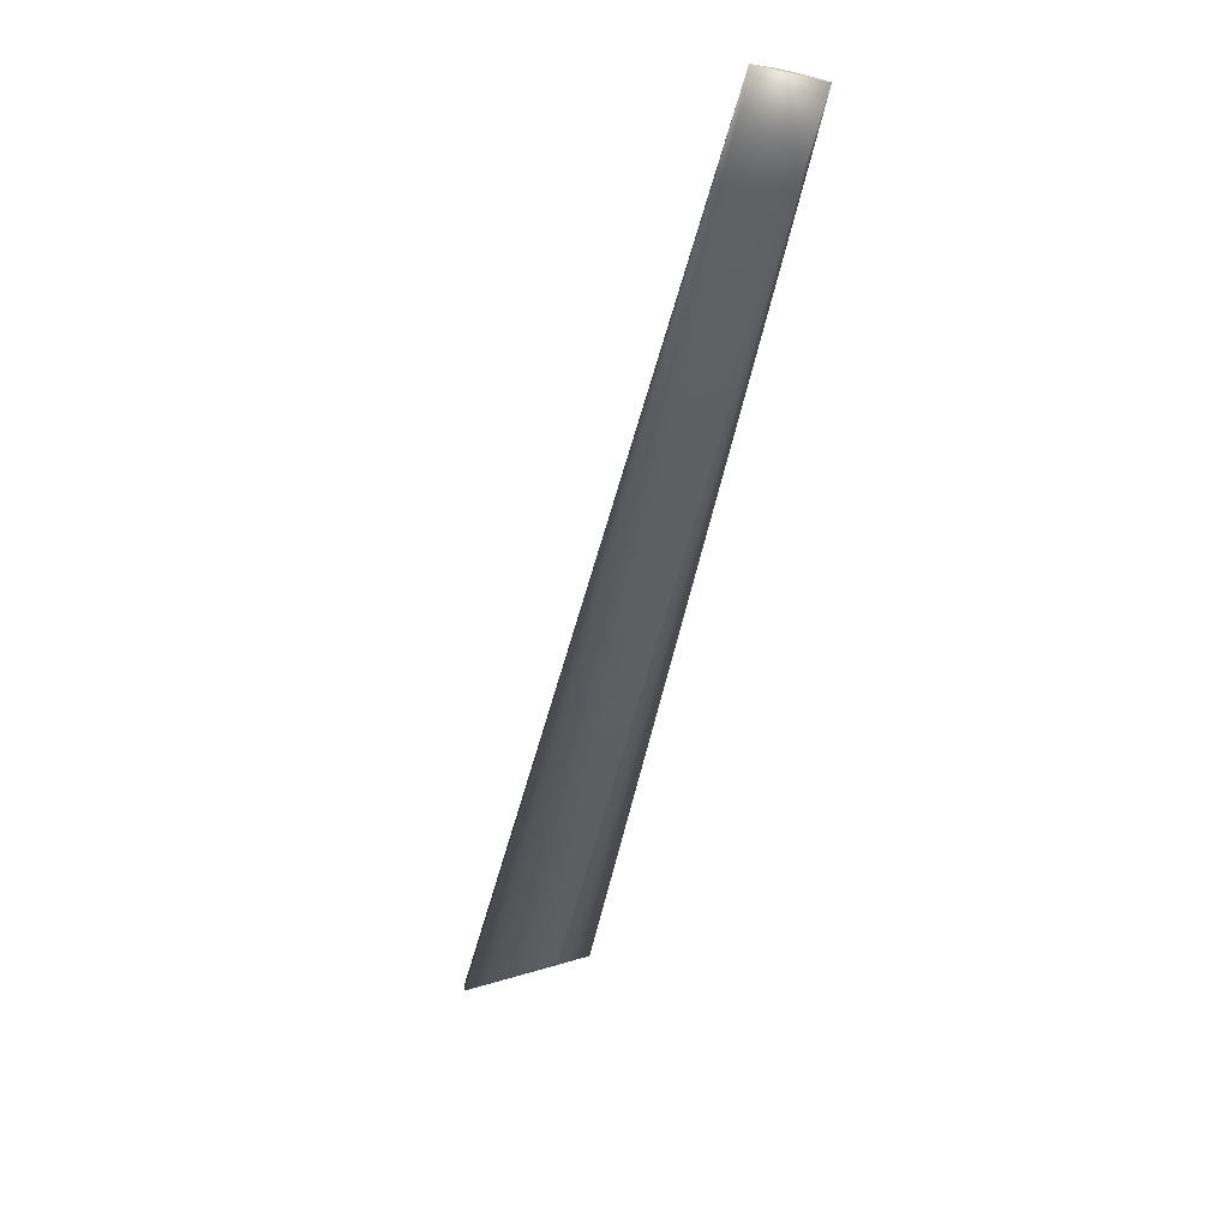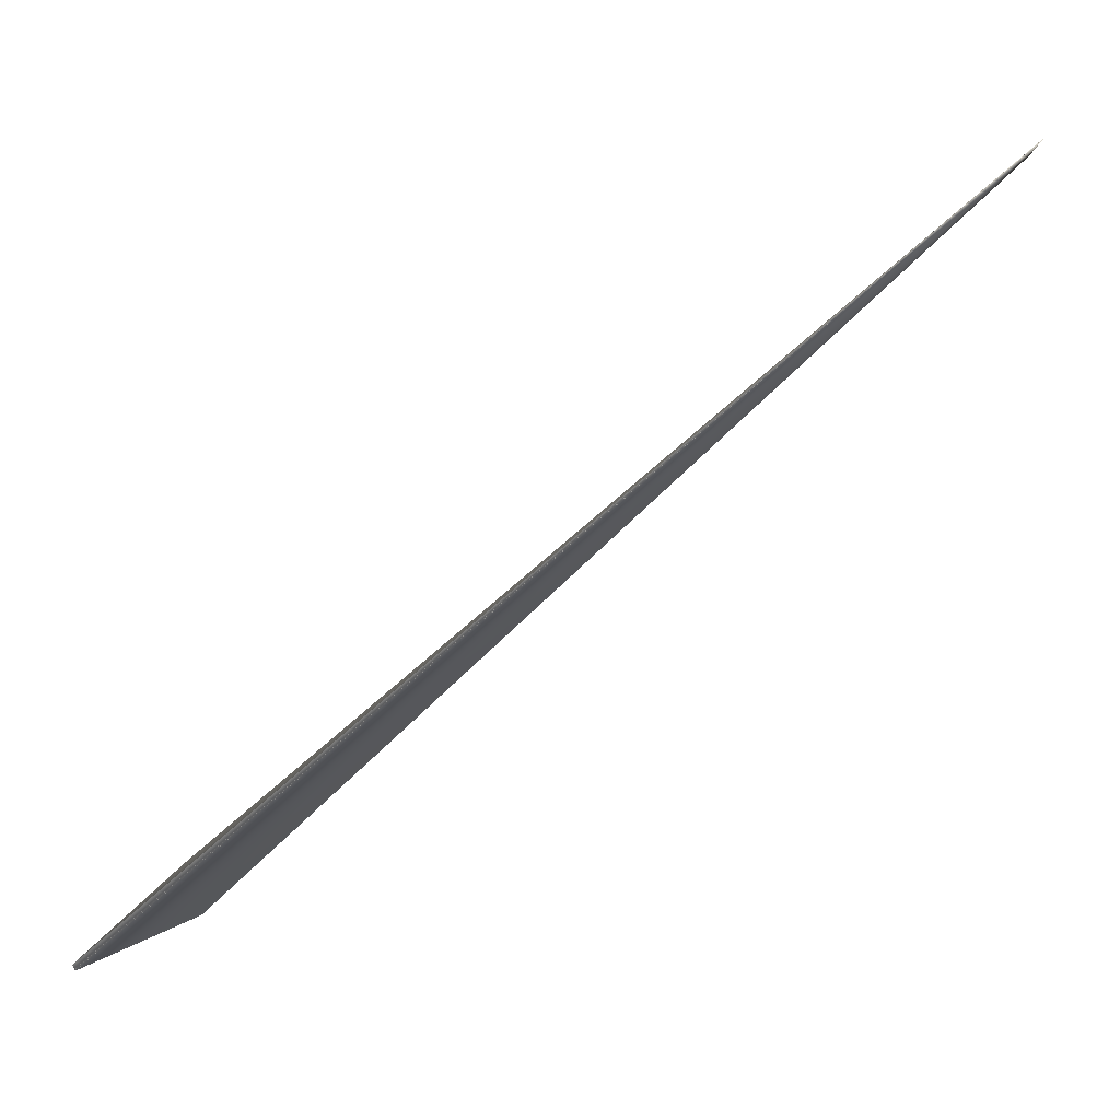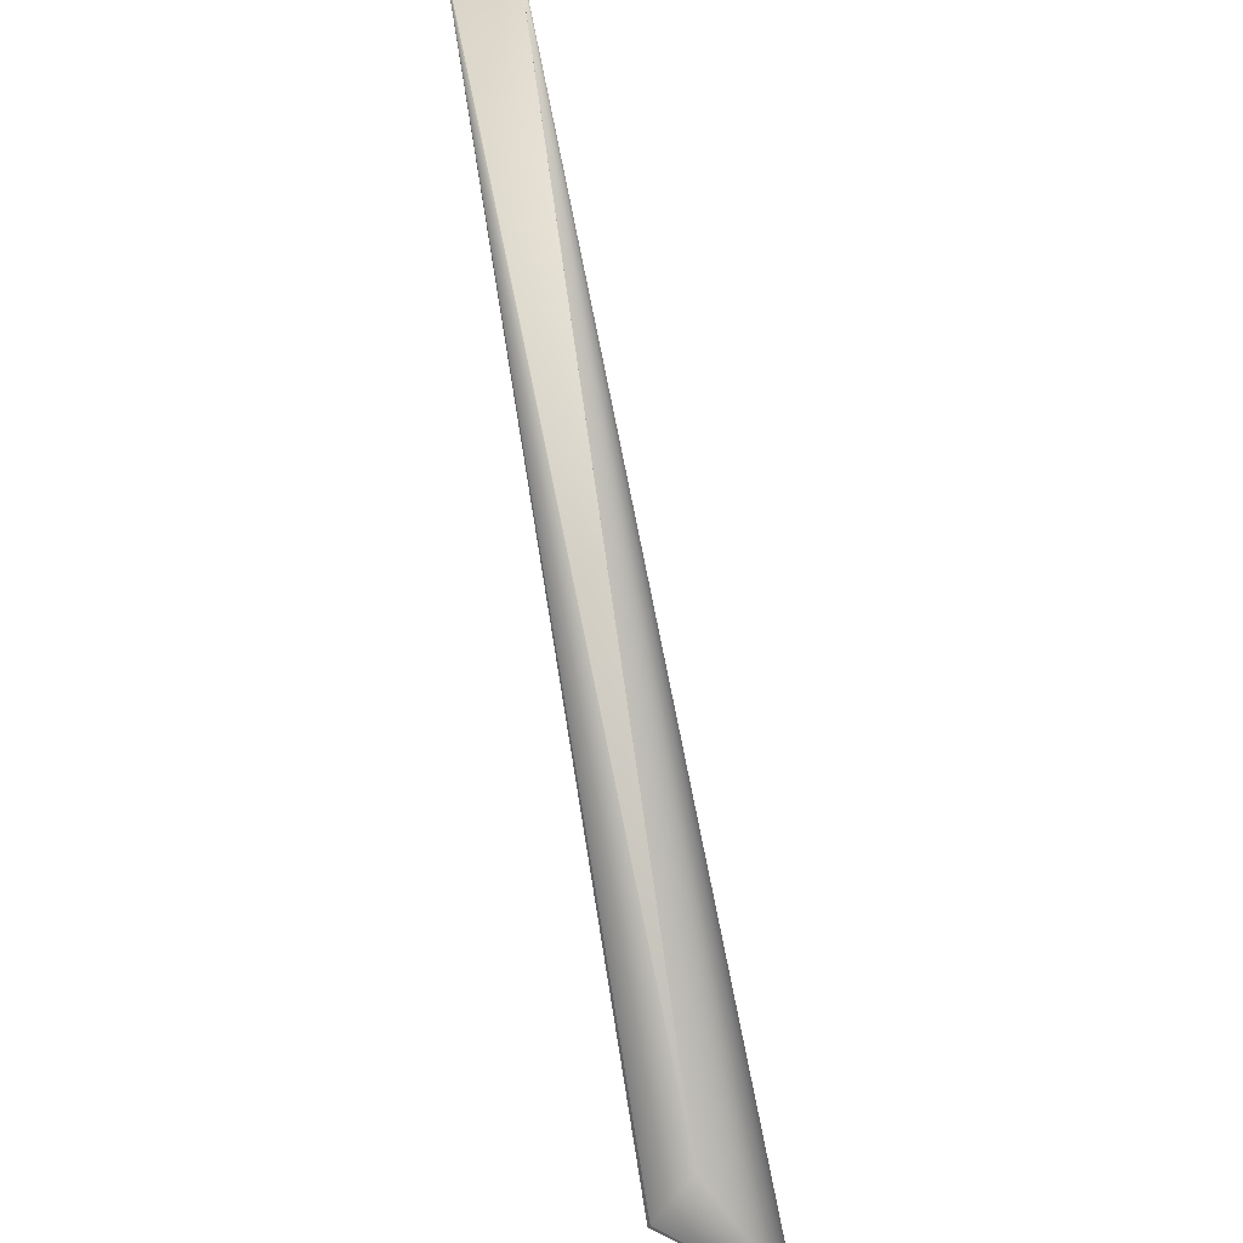
<metadata>
{"format":"obj","ext":"obj","renderer":"f3d","projection":"perspective","resolution":1024,"background":"white","views":[{"elev":0.7,"azim":0.2,"up":"+Y"},{"elev":3.0,"azim":-71.5,"up":"+Y"},{"elev":49.7,"azim":-179.4,"up":"+Y"}]}
</metadata>
<code>
v 0.2298 0.7911 0.8322
v -0.01135 0.05511 -0.01076
v 0.2289 0.7913 0.8325
v 0.03268 -0.000605 -0.03757
v 0.03265 -0.000514 -0.0376
v 0.2253 0.7921 0.8337
v 0.03263 -0.000424 -0.03762
v 0.0326 -0.000334 -0.03765
v 0.03257 -0.000243 -0.03767
v 0.03254 -0.000153 -0.0377
v 0.2244 0.7923 0.834
v 0.03252 -6.3e-05 -0.03772
v 0.2235 0.7925 0.8343
v 0.03249 2.7e-05 -0.03775
v 0.2226 0.7927 0.8347
v 0.03246 0.000116 -0.03777
v 0.2217 0.7928 0.835
v 0.03243 0.000206 -0.03779
v 0.2208 0.793 0.8353
v 0.03241 0.000296 -0.03782
v 0.2199 0.7932 0.8356
v 0.03238 0.000385 -0.03784
v 0.219 0.7934 0.8359
v 0.03235 0.000475 -0.03786
v 0.2181 0.7936 0.8362
v 0.03232 0.000564 -0.03789
v 0.2172 0.7938 0.8365
v 0.03229 0.000654 -0.03791
v 0.2164 0.794 0.8368
v 0.03226 0.000743 -0.03793
v 0.2155 0.7941 0.8371
v 0.03223 0.000832 -0.03796
v 0.2146 0.7943 0.8374
v 0.0322 0.000921 -0.03798
v 0.2137 0.7945 0.8378
v 0.03217 0.00101 -0.038
v 0.2128 0.7947 0.8381
v 0.03214 0.001098 -0.03803
v 0.2119 0.7948 0.8384
v 0.03211 0.001187 -0.03805
v 0.211 0.795 0.8387
v 0.03208 0.001275 -0.03807
v 0.2101 0.7952 0.839
v 0.03205 0.001364 -0.03809
v 0.2093 0.7953 0.8393
v 0.03202 0.001452 -0.03812
v 0.2084 0.7955 0.8396
v 0.03199 0.00154 -0.03814
v 0.2075 0.7956 0.8399
v 0.03196 0.001629 -0.03816
v 0.2066 0.7958 0.8402
v 0.03193 0.001717 -0.03818
v 0.2057 0.796 0.8406
v 0.03189 0.001804 -0.0382
v 0.2048 0.7961 0.8409
v 0.03186 0.001892 -0.03823
v 0.204 0.7963 0.8412
v 0.03183 0.00198 -0.03825
v 0.2031 0.7964 0.8415
v 0.0318 0.002067 -0.03827
v 0.2022 0.7966 0.8418
v 0.03177 0.002155 -0.03829
v 0.2013 0.7967 0.8421
v 0.03173 0.002242 -0.03831
v 0.2005 0.7969 0.8424
v 0.0317 0.002329 -0.03833
v 0.1996 0.797 0.8427
v 0.03167 0.002416 -0.03835
v 0.1987 0.7971 0.843
v 0.03164 0.002503 -0.03837
v 0.1978 0.7973 0.8434
v 0.0316 0.00259 -0.0384
v 0.197 0.7974 0.8437
v 0.03157 0.002676 -0.03842
v 0.1961 0.7976 0.844
v 0.03154 0.002763 -0.03844
v 0.1952 0.7977 0.8443
v 0.0315 0.002849 -0.03846
v 0.1943 0.7978 0.8446
v 0.03147 0.002936 -0.03848
v 0.1935 0.7979 0.8449
v 0.03143 0.003022 -0.0385
v 0.1926 0.7981 0.8452
v 0.0314 0.003108 -0.03852
v 0.1917 0.7982 0.8455
v 0.03137 0.003193 -0.03854
v 0.1909 0.7983 0.8459
v 0.03133 0.003279 -0.03856
v 0.19 0.7984 0.8462
v 0.0313 0.003365 -0.03858
v 0.165 0.8009 0.8554
v 0.03126 0.00345 -0.0386
v 0.03123 0.003535 -0.03862
v 0.03119 0.003621 -0.03864
v 0.03115 0.003706 -0.03866
v 0.03112 0.00379 -0.03867
v 0.03108 0.003873 -0.03869
v 0.03105 0.003954 -0.03871
v 0.03101 0.004034 -0.03873
v 0.03098 0.004111 -0.03875
v 0.03095 0.004187 -0.03876
v 0.03092 0.004261 -0.03878
v 0.03088 0.004333 -0.03879
v 0.03085 0.004403 -0.03881
v 0.03082 0.004472 -0.03882
v 0.03079 0.004538 -0.03884
v 0.03076 0.004603 -0.03885
v 0.03073 0.004667 -0.03886
v 0.0307 0.004728 -0.03888
v 0.03068 0.004788 -0.03889
v 0.03065 0.004846 -0.0389
v 0.03062 0.004902 -0.03891
v 0.0306 0.004957 -0.03892
v 0.03058 0.00501 -0.03893
v 0.03055 0.005061 -0.03895
v 0.03053 0.00511 -0.03895
v 0.03051 0.005158 -0.03896
v 0.03048 0.005204 -0.03897
v 0.03046 0.005248 -0.03898
v 0.03044 0.005291 -0.03899
v 0.03042 0.005332 -0.039
v 0.0304 0.005371 -0.03901
v 0.03038 0.005409 -0.03901
v 0.03037 0.005445 -0.03902
v 0.03035 0.005479 -0.03903
v 0.03034 0.005511 -0.03904
v 0.03032 0.005542 -0.03904
v 0.03031 0.005572 -0.03905
v 0.03029 0.005599 -0.03905
v 0.03028 0.005625 -0.03906
v 0.03027 0.00565 -0.03906
v 0.03026 0.005672 -0.03907
v 0.03025 0.005693 -0.03907
v 0.03024 0.005713 -0.03907
v 0.03023 0.005731 -0.03908
v 0.03022 0.005747 -0.03908
v 0.03021 0.005761 -0.03908
v 0.03021 0.005774 -0.03909
v 0.0302 0.005786 -0.03909
v 0.03019 0.005795 -0.03909
v 0.03019 0.005804 -0.03909
v 0.03019 0.00581 -0.03909
v 0.03018 0.00582 -0.03909
v -0.002576 -0.001394 0.003802
v 0.001525 -0.003497 0
v -0.1071 -0.04013 -0.09254
v 0.228 0.7915 0.8328
v 0.2271 0.7917 0.8331
v 0.2262 0.7919 0.8334
v 0.1892 0.7985 0.8465
v 0.1883 0.7987 0.8468
v 0.1874 0.7988 0.8471
v 0.1866 0.7989 0.8474
v 0.1857 0.799 0.8477
v 0.1849 0.7991 0.848
v 0.1841 0.7992 0.8483
v 0.1832 0.7993 0.8486
v 0.1825 0.7994 0.8489
v 0.1817 0.7995 0.8492
v 0.1809 0.7995 0.8495
v 0.1802 0.7996 0.8498
v 0.1795 0.7997 0.85
v 0.1788 0.7998 0.8503
v 0.1781 0.7998 0.8505
v 0.1775 0.7999 0.8508
v 0.1768 0.8 0.851
v 0.1762 0.8 0.8512
v 0.1756 0.8001 0.8515
v 0.175 0.8001 0.8517
v 0.1744 0.8002 0.8519
v 0.1739 0.8002 0.8521
v 0.1733 0.8003 0.8523
v 0.1728 0.8003 0.8525
v 0.1723 0.8004 0.8527
v 0.1718 0.8004 0.8529
v 0.1713 0.8005 0.853
v 0.1709 0.8005 0.8532
v 0.1704 0.8005 0.8534
v 0.17 0.8006 0.8535
v 0.1696 0.8006 0.8537
v 0.1692 0.8006 0.8538
v 0.1689 0.8006 0.854
v 0.1685 0.8007 0.8541
v 0.1682 0.8007 0.8542
v 0.1679 0.8007 0.8543
v 0.1676 0.8007 0.8545
v 0.1673 0.8008 0.8546
v 0.167 0.8008 0.8547
v 0.1668 0.8008 0.8548
v 0.1665 0.8008 0.8548
v 0.1663 0.8008 0.8549
v 0.1661 0.8008 0.855
v 0.1659 0.8009 0.8551
v 0.1658 0.8009 0.8551
v 0.1656 0.8009 0.8552
v 0.1655 0.8009 0.8552
v 0.1654 0.8009 0.8553
v 0.1653 0.8009 0.8553
v 0.1652 0.8009 0.8554
v 0.1651 0.8009 0.8554
v 0.1651 0.8009 0.8554
v -0.1068 -0.04658 -0.08951
v -0.1071 -0.04021 -0.0925
v -0.1071 -0.04037 -0.09242
v -0.1071 -0.04046 -0.09238
v -0.1072 -0.04063 -0.09231
v -0.1072 -0.04071 -0.09227
v -0.1072 -0.04079 -0.09223
v -0.1072 -0.04088 -0.09219
v -0.1072 -0.04096 -0.09215
v -0.1072 -0.04104 -0.09211
v -0.1072 -0.04113 -0.09207
v -0.1072 -0.04121 -0.09203
v -0.1072 -0.0413 -0.09199
v -0.1072 -0.04138 -0.09195
v -0.1072 -0.04147 -0.09191
v -0.1072 -0.04155 -0.09187
v -0.1072 -0.04164 -0.09183
v -0.1072 -0.04172 -0.09179
v -0.1072 -0.04181 -0.09175
v -0.1072 -0.0419 -0.09171
v -0.1072 -0.04198 -0.09168
v -0.1072 -0.04207 -0.09163
v -0.1072 -0.04215 -0.09159
v -0.1072 -0.04224 -0.09155
v -0.1072 -0.04233 -0.09151
v -0.1072 -0.04241 -0.09148
v -0.1072 -0.0425 -0.09144
v -0.1072 -0.04258 -0.0914
v -0.1072 -0.04267 -0.09136
v -0.1072 -0.04276 -0.09131
v -0.1072 -0.04285 -0.09127
v -0.1072 -0.04293 -0.09123
v -0.1072 -0.04302 -0.09119
v -0.1072 -0.04311 -0.09115
v -0.1072 -0.04319 -0.09111
v -0.1071 -0.04328 -0.09107
v -0.1071 -0.04337 -0.09103
v -0.1071 -0.04346 -0.09099
v -0.1071 -0.04363 -0.09091
v -0.1071 -0.04372 -0.09087
v -0.1071 -0.0438 -0.09083
v -0.1071 -0.04389 -0.09079
v -0.1071 -0.04398 -0.09075
v -0.1071 -0.04407 -0.09071
v -0.1071 -0.04416 -0.09067
v -0.1071 -0.04424 -0.09062
v -0.1071 -0.04433 -0.09058
v -0.1071 -0.04451 -0.0905
v -0.1071 -0.04459 -0.09046
v -0.1071 -0.04467 -0.09042
v -0.107 -0.04506 -0.09024
v -0.107 -0.04547 -0.09004
v -0.107 -0.04553 -0.09001
v -0.107 -0.04559 -0.08998
v -0.107 -0.04565 -0.08996
v -0.107 -0.0457 -0.08993
v -0.107 -0.04576 -0.0899
v -0.1069 -0.04581 -0.08988
v -0.1069 -0.04586 -0.08985
v -0.1069 -0.04591 -0.08983
v -0.1069 -0.04596 -0.08981
v -0.1069 -0.046 -0.08979
v -0.1069 -0.04605 -0.08976
v -0.1069 -0.04609 -0.08974
v -0.1069 -0.04613 -0.08972
v -0.1069 -0.04617 -0.0897
v -0.1069 -0.04621 -0.08969
v -0.1069 -0.04624 -0.08967
v -0.1069 -0.04628 -0.08965
v -0.1069 -0.04631 -0.08964
v -0.1069 -0.04634 -0.08962
v -0.1069 -0.04637 -0.08961
v -0.1069 -0.04639 -0.0896
v -0.1069 -0.04642 -0.08959
v -0.1068 -0.04657 -0.08951
v 0.03019 0.005815 -0.03909
v -0.1071 -0.04029 -0.09246
v -0.1072 -0.04054 -0.09234
v -0.1071 -0.04354 -0.09095
v -0.1071 -0.04442 -0.09054
v -0.1071 -0.04475 -0.09038
v -0.1071 -0.04483 -0.09035
v -0.107 -0.04491 -0.09031
v -0.107 -0.04498 -0.09027
v -0.107 -0.04513 -0.0902
v -0.107 -0.0452 -0.09017
v -0.107 -0.04527 -0.09014
v -0.107 -0.04534 -0.09011
v -0.107 -0.0454 -0.09007
v -0.1069 -0.04644 -0.08958
v -0.1069 -0.04646 -0.08956
v -0.1069 -0.04648 -0.08955
v -0.1068 -0.0465 -0.08955
v -0.1068 -0.04657 -0.08951
v -0.1068 -0.04652 -0.08954
v -0.1068 -0.04653 -0.08953
v -0.1068 -0.04654 -0.08953
v -0.1068 -0.04655 -0.08952
v -0.1068 -0.04656 -0.08952
f 1 2 3
f 1 4 5
f 1 3 6
f 1 5 7
f 1 7 8
f 1 8 9
f 1 9 10
f 1 6 11
f 1 10 12
f 1 11 13
f 1 12 14
f 1 13 15
f 1 14 16
f 1 15 17
f 1 16 18
f 1 17 19
f 1 18 20
f 1 19 21
f 1 20 22
f 1 21 23
f 1 22 24
f 1 23 25
f 1 24 26
f 1 25 27
f 1 26 28
f 1 27 29
f 1 28 30
f 1 29 31
f 1 30 32
f 1 31 33
f 1 32 34
f 1 33 35
f 1 34 36
f 1 35 37
f 1 36 38
f 1 37 39
f 1 38 40
f 1 39 41
f 1 40 42
f 1 41 43
f 1 42 44
f 1 43 45
f 1 44 46
f 1 45 47
f 1 46 48
f 1 47 49
f 1 48 50
f 1 49 51
f 1 50 52
f 1 51 53
f 1 52 54
f 1 53 55
f 1 54 56
f 1 55 57
f 1 56 58
f 1 57 59
f 1 58 60
f 1 59 61
f 1 60 62
f 1 61 63
f 1 62 64
f 1 63 65
f 1 64 66
f 1 65 67
f 1 66 68
f 1 67 69
f 1 68 70
f 1 69 71
f 1 70 72
f 1 71 73
f 1 72 74
f 1 73 75
f 1 74 76
f 1 75 77
f 1 76 78
f 1 77 79
f 1 78 80
f 1 79 81
f 1 80 82
f 1 81 83
f 1 82 84
f 1 83 85
f 1 84 86
f 1 85 87
f 1 86 88
f 1 87 89
f 1 88 90
f 1 89 91
f 1 90 92
f 1 92 93
f 1 93 94
f 1 94 95
f 1 95 96
f 1 96 97
f 1 97 98
f 1 98 99
f 1 99 100
f 1 100 101
f 1 101 102
f 1 102 103
f 1 103 104
f 1 104 105
f 1 105 106
f 1 106 107
f 1 107 108
f 1 108 109
f 1 109 110
f 1 110 111
f 1 111 112
f 1 112 113
f 1 113 114
f 1 114 115
f 1 115 116
f 1 116 117
f 1 117 118
f 1 118 119
f 1 119 120
f 1 120 121
f 1 121 122
f 1 122 123
f 1 123 124
f 1 124 125
f 1 125 126
f 1 126 127
f 1 127 128
f 1 128 129
f 1 129 130
f 1 130 131
f 1 131 132
f 1 132 133
f 1 133 134
f 1 134 135
f 1 135 136
f 1 136 137
f 1 137 138
f 1 138 139
f 1 139 140
f 1 140 141
f 1 141 142
f 1 142 143
f 1 91 144
f 1 143 2
f 1 144 145
f 1 145 4
f 2 146 91
f 2 147 3
f 2 148 147
f 2 149 148
f 2 6 149
f 2 11 6
f 2 13 11
f 2 15 13
f 2 17 15
f 2 19 17
f 2 21 19
f 2 23 21
f 2 25 23
f 2 27 25
f 2 29 27
f 2 31 29
f 2 33 31
f 2 35 33
f 2 37 35
f 2 39 37
f 2 41 39
f 2 43 41
f 2 45 43
f 2 47 45
f 2 49 47
f 2 51 49
f 2 53 51
f 2 55 53
f 2 57 55
f 2 59 57
f 2 61 59
f 2 63 61
f 2 65 63
f 2 67 65
f 2 69 67
f 2 71 69
f 2 73 71
f 2 75 73
f 2 77 75
f 2 79 77
f 2 81 79
f 2 83 81
f 2 85 83
f 2 87 85
f 2 89 87
f 2 150 89
f 2 151 150
f 2 152 151
f 2 153 152
f 2 154 153
f 2 155 154
f 2 156 155
f 2 157 156
f 2 158 157
f 2 159 158
f 2 160 159
f 2 161 160
f 2 162 161
f 2 163 162
f 2 164 163
f 2 165 164
f 2 166 165
f 2 167 166
f 2 168 167
f 2 169 168
f 2 170 169
f 2 171 170
f 2 172 171
f 2 173 172
f 2 174 173
f 2 175 174
f 2 176 175
f 2 177 176
f 2 178 177
f 2 179 178
f 2 180 179
f 2 181 180
f 2 182 181
f 2 183 182
f 2 184 183
f 2 185 184
f 2 186 185
f 2 187 186
f 2 188 187
f 2 189 188
f 2 190 189
f 2 191 190
f 2 192 191
f 2 193 192
f 2 194 193
f 2 195 194
f 2 196 195
f 2 197 196
f 2 198 197
f 2 199 198
f 2 200 199
f 2 201 200
f 2 91 201
f 2 143 146
f 4 146 5
f 4 202 146
f 4 145 202
f 146 203 91
f 146 7 5
f 146 8 7
f 146 204 203
f 146 9 8
f 146 205 204
f 146 10 9
f 146 12 10
f 146 206 205
f 146 14 12
f 146 207 206
f 146 16 14
f 146 208 207
f 146 18 16
f 146 209 208
f 146 20 18
f 146 210 209
f 146 22 20
f 146 211 210
f 146 24 22
f 146 212 211
f 146 26 24
f 146 213 212
f 146 28 26
f 146 214 213
f 146 30 28
f 146 215 214
f 146 32 30
f 146 216 215
f 146 34 32
f 146 217 216
f 146 36 34
f 146 218 217
f 146 38 36
f 146 219 218
f 146 40 38
f 146 220 219
f 146 42 40
f 146 221 220
f 146 44 42
f 146 222 221
f 146 46 44
f 146 223 222
f 146 48 46
f 146 224 223
f 146 50 48
f 146 225 224
f 146 52 50
f 146 226 225
f 146 54 52
f 146 227 226
f 146 56 54
f 146 228 227
f 146 58 56
f 146 229 228
f 146 60 58
f 146 230 229
f 146 62 60
f 146 231 230
f 146 64 62
f 146 232 231
f 146 66 64
f 146 233 232
f 146 68 66
f 146 234 233
f 146 70 68
f 146 235 234
f 146 72 70
f 146 236 235
f 146 74 72
f 146 237 236
f 146 76 74
f 146 238 237
f 146 78 76
f 146 239 238
f 146 80 78
f 146 82 80
f 146 240 239
f 146 84 82
f 146 241 240
f 146 86 84
f 146 242 241
f 146 88 86
f 146 243 242
f 146 90 88
f 146 244 243
f 146 92 90
f 146 245 244
f 146 93 92
f 146 246 245
f 146 94 93
f 146 247 246
f 146 95 94
f 146 248 247
f 146 96 95
f 146 97 96
f 146 249 248
f 146 98 97
f 146 250 249
f 146 99 98
f 146 251 250
f 146 100 99
f 146 101 100
f 146 102 101
f 146 103 102
f 146 104 103
f 146 252 251
f 146 105 104
f 146 106 105
f 146 107 106
f 146 108 107
f 146 109 108
f 146 110 109
f 146 253 252
f 146 111 110
f 146 254 253
f 146 112 111
f 146 255 254
f 146 113 112
f 146 256 255
f 146 114 113
f 146 257 256
f 146 115 114
f 146 258 257
f 146 116 115
f 146 259 258
f 146 117 116
f 146 260 259
f 146 118 117
f 146 261 260
f 146 119 118
f 146 262 261
f 146 120 119
f 146 263 262
f 146 121 120
f 146 264 263
f 146 122 121
f 146 265 264
f 146 123 122
f 146 266 265
f 146 124 123
f 146 267 266
f 146 125 124
f 146 268 267
f 146 126 125
f 146 269 268
f 146 127 126
f 146 270 269
f 146 128 127
f 146 271 270
f 146 129 128
f 146 272 271
f 146 130 129
f 146 273 272
f 146 131 130
f 146 274 273
f 146 132 131
f 146 275 274
f 146 133 132
f 146 134 133
f 146 135 134
f 146 136 135
f 146 137 136
f 146 138 137
f 146 276 275
f 146 277 138
f 146 143 277
f 146 202 276
f 3 147 6
f 203 278 91
f 203 204 278
f 147 148 6
f 278 204 91
f 148 149 6
f 204 205 91
f 205 279 91
f 205 206 279
f 279 206 91
f 206 207 91
f 207 208 91
f 208 209 91
f 209 210 91
f 210 211 91
f 211 212 91
f 212 213 91
f 213 214 91
f 214 215 91
f 215 216 91
f 216 217 91
f 217 218 91
f 218 219 91
f 219 220 91
f 220 221 91
f 221 222 91
f 222 223 91
f 223 224 91
f 224 225 91
f 225 226 91
f 226 227 91
f 227 228 91
f 228 229 91
f 229 230 91
f 230 231 91
f 231 232 91
f 232 233 91
f 233 234 91
f 234 235 91
f 235 236 91
f 236 237 91
f 237 238 91
f 238 239 91
f 239 280 91
f 239 240 280
f 280 240 91
f 240 241 91
f 241 242 91
f 242 243 91
f 243 244 91
f 89 150 91
f 244 245 91
f 150 151 91
f 245 246 91
f 151 152 91
f 246 247 91
f 152 153 191
f 152 191 192
f 152 192 193
f 152 193 194
f 152 194 195
f 152 195 91
f 247 248 91
f 153 154 164
f 153 164 165
f 153 165 166
f 153 166 167
f 153 167 168
f 153 168 169
f 153 169 170
f 153 170 171
f 153 171 172
f 153 172 173
f 153 173 174
f 153 174 175
f 153 175 176
f 153 176 177
f 153 177 178
f 153 178 179
f 153 179 180
f 153 180 181
f 153 181 182
f 153 182 183
f 153 183 184
f 153 184 185
f 153 185 186
f 153 186 187
f 153 187 188
f 153 188 189
f 153 189 190
f 153 190 191
f 248 281 91
f 248 249 281
f 154 155 156
f 154 156 157
f 154 157 158
f 154 158 159
f 154 159 160
f 154 160 161
f 154 161 162
f 154 162 163
f 154 163 164
f 281 249 91
f 249 250 91
f 250 251 91
f 251 282 91
f 251 252 282
f 282 283 91
f 282 252 283
f 283 284 91
f 283 252 284
f 284 285 91
f 284 252 285
f 285 252 91
f 252 286 91
f 252 253 286
f 286 287 91
f 286 253 287
f 287 288 91
f 287 253 288
f 288 289 91
f 288 253 289
f 289 290 91
f 289 253 290
f 290 253 91
f 253 254 91
f 254 255 91
f 255 256 91
f 256 257 91
f 257 258 91
f 258 259 91
f 259 260 91
f 260 261 91
f 261 262 91
f 262 263 91
f 263 264 91
f 264 265 91
f 265 266 91
f 266 267 91
f 267 268 91
f 268 269 91
f 269 270 91
f 270 271 91
f 271 272 91
f 272 273 91
f 273 274 91
f 274 275 91
f 275 291 91
f 275 276 291
f 291 292 91
f 291 276 292
f 292 293 91
f 292 276 293
f 293 294 295
f 293 276 294
f 293 295 91
f 294 296 295
f 294 276 296
f 195 196 91
f 296 297 295
f 296 276 297
f 196 197 91
f 138 277 139
f 297 298 295
f 297 276 298
f 197 198 91
f 139 277 140
f 298 299 202
f 298 276 299
f 298 202 295
f 198 199 91
f 140 277 141
f 299 300 202
f 299 276 300
f 199 200 91
f 141 277 142
f 300 276 202
f 200 201 91
f 142 277 143
f 295 202 91
f 91 202 144
f 202 145 144

</code>
